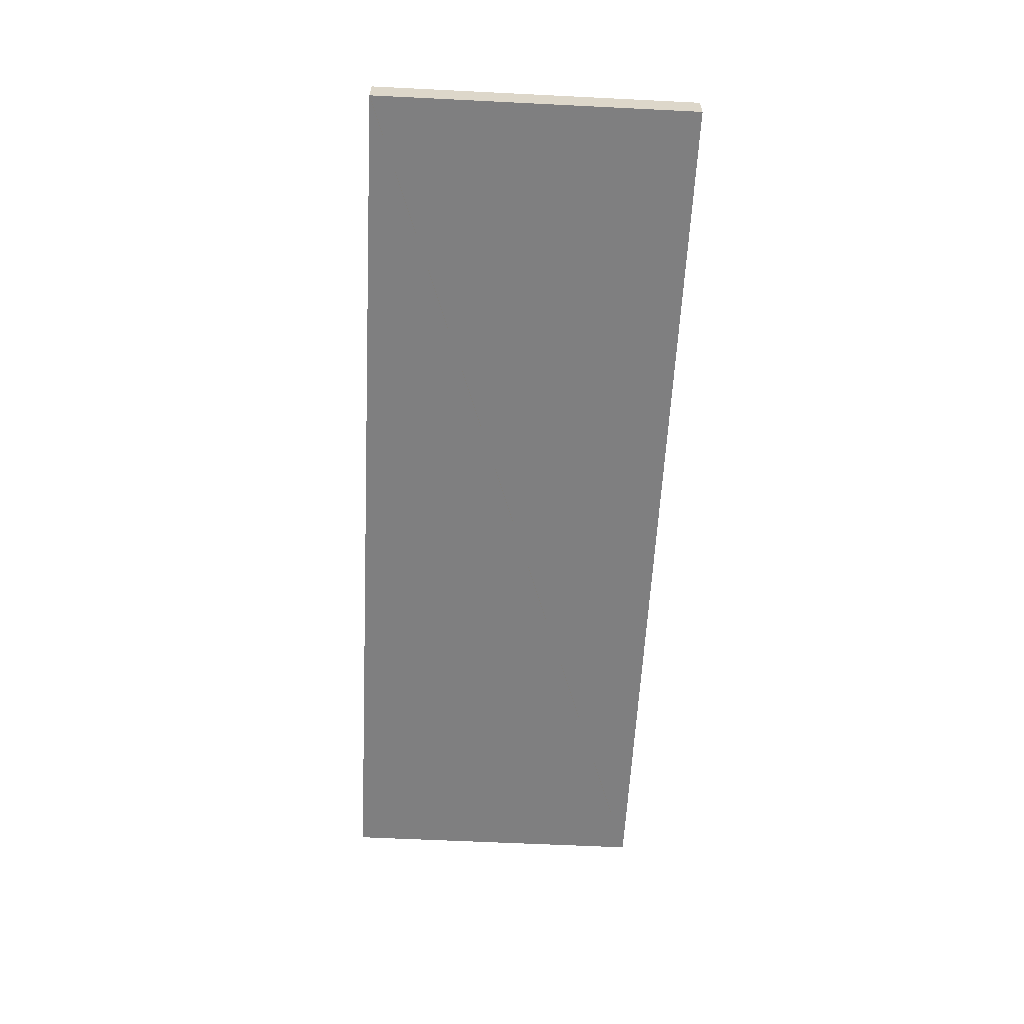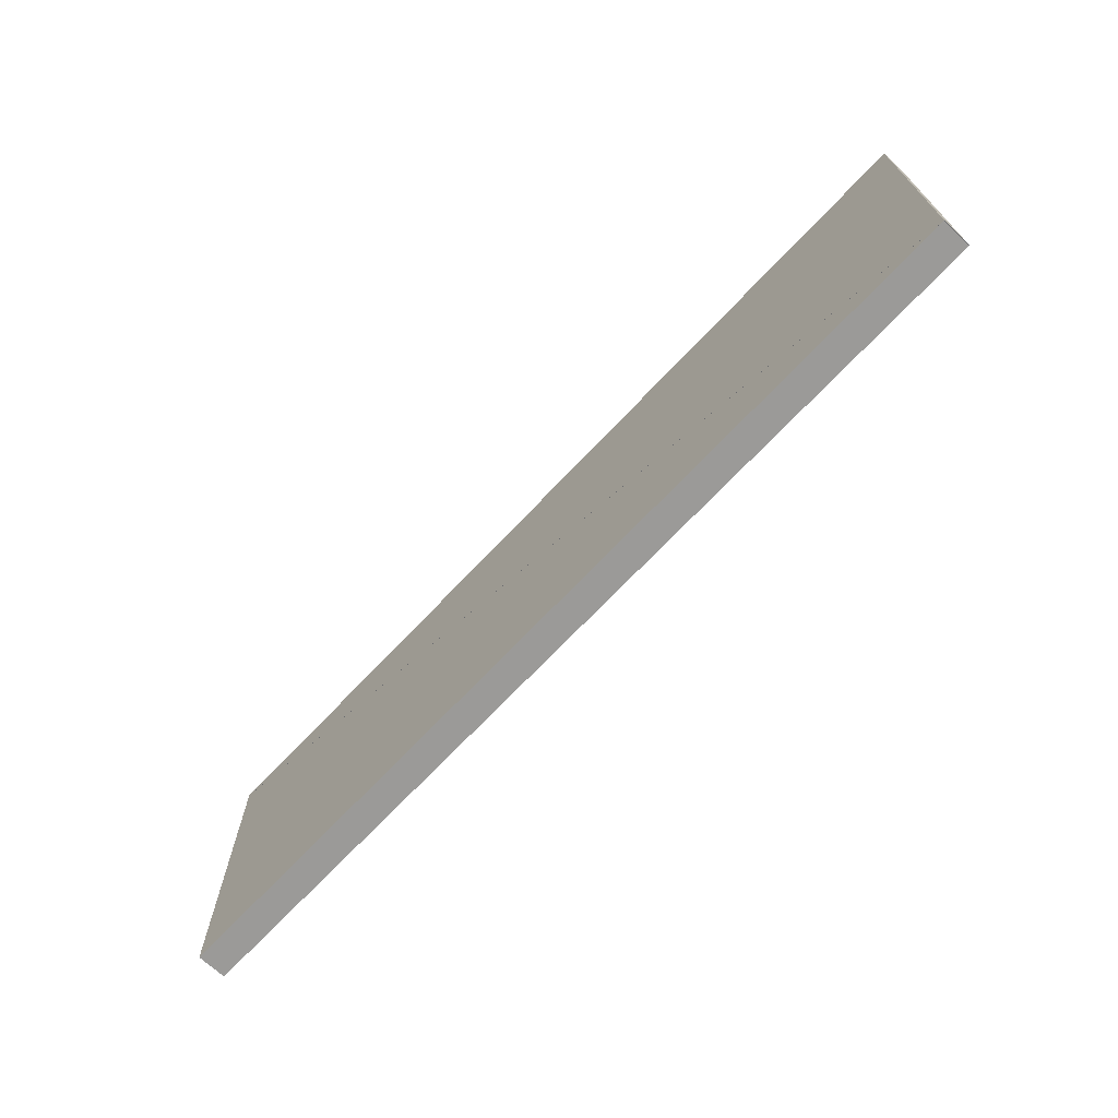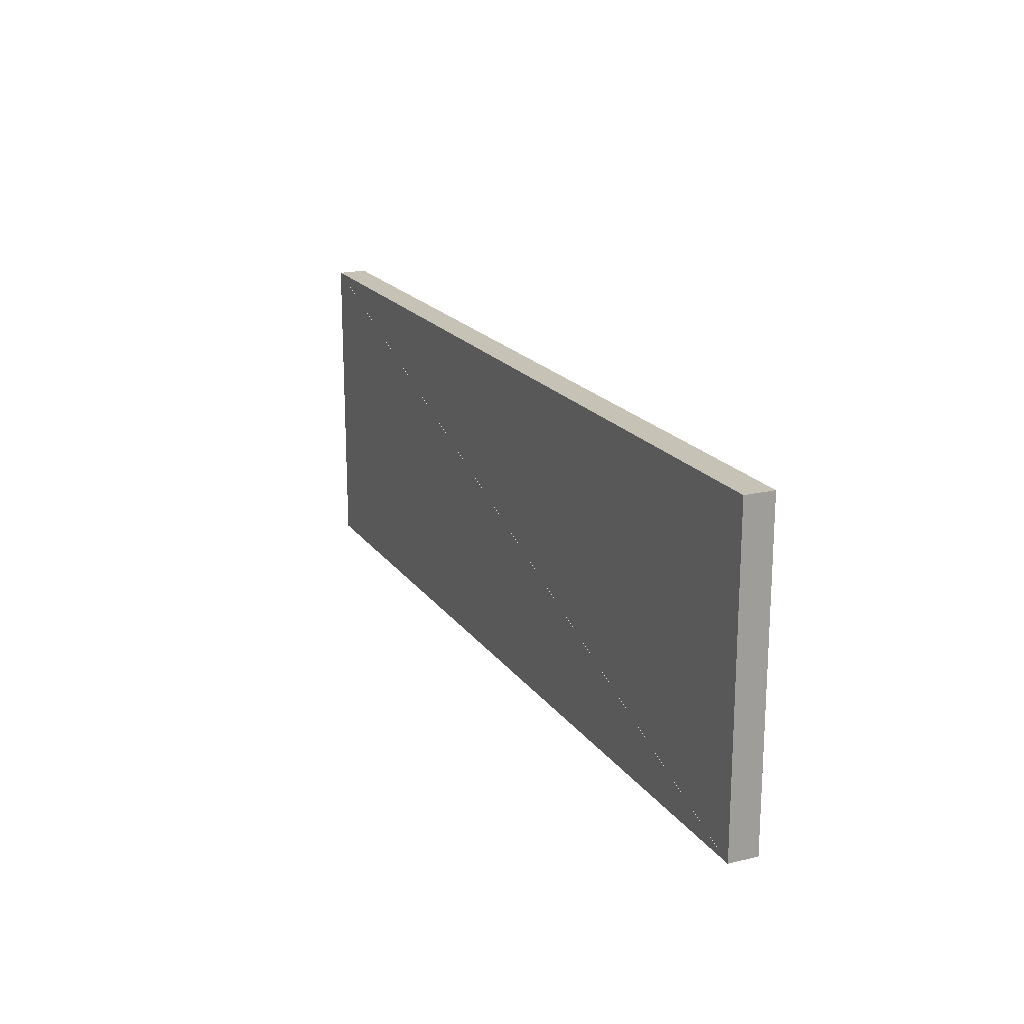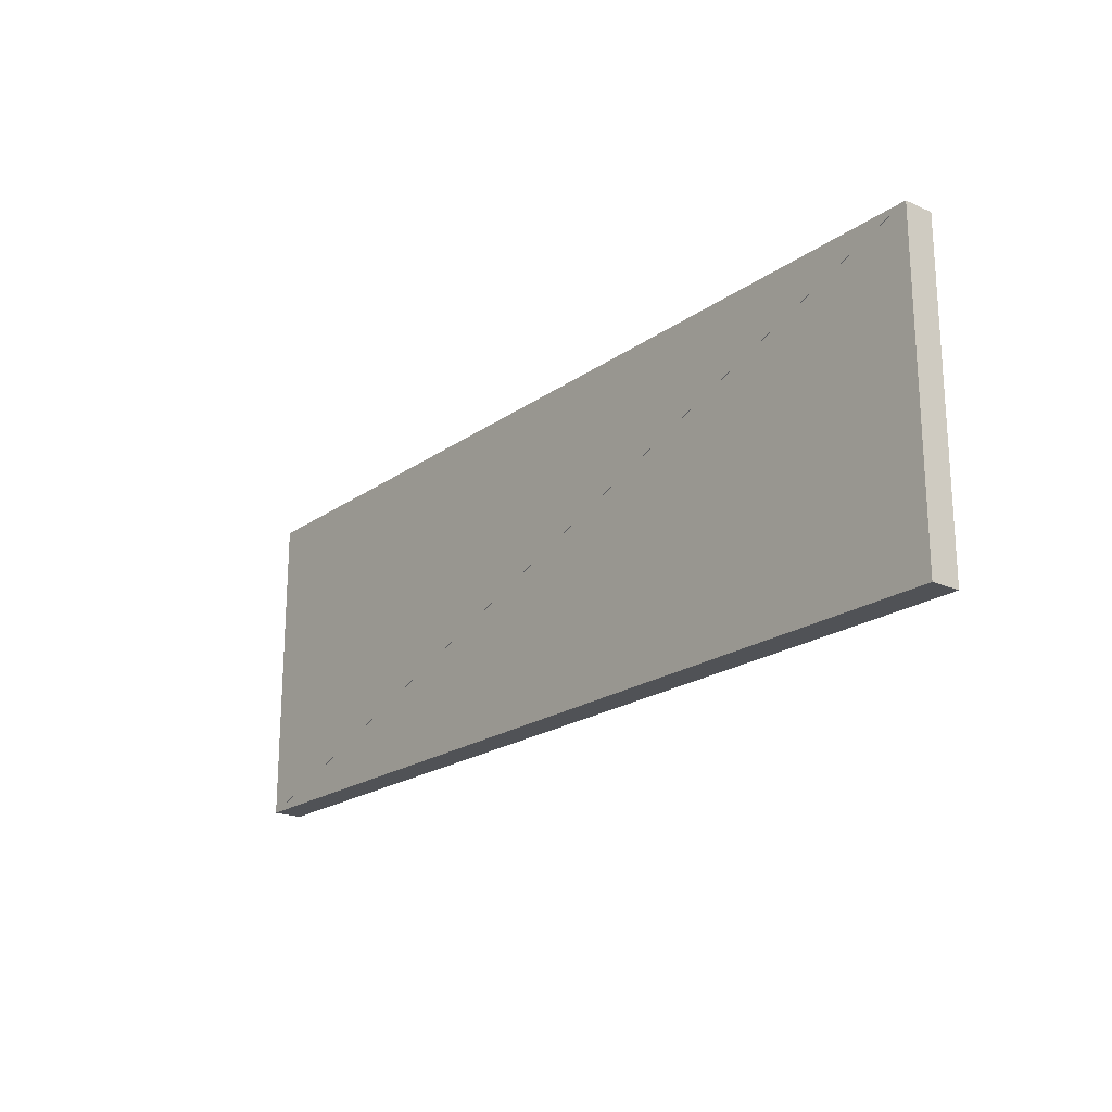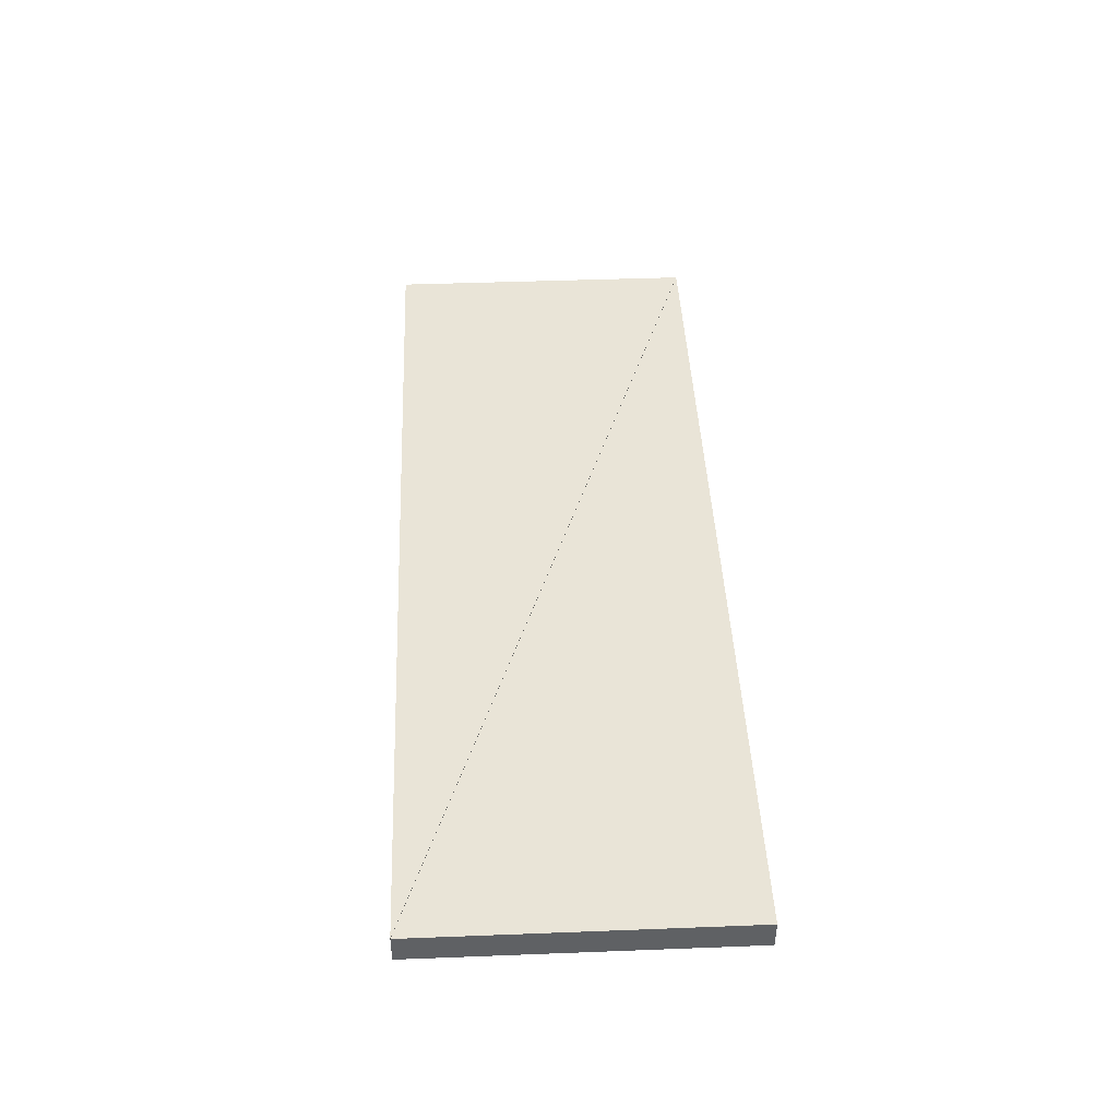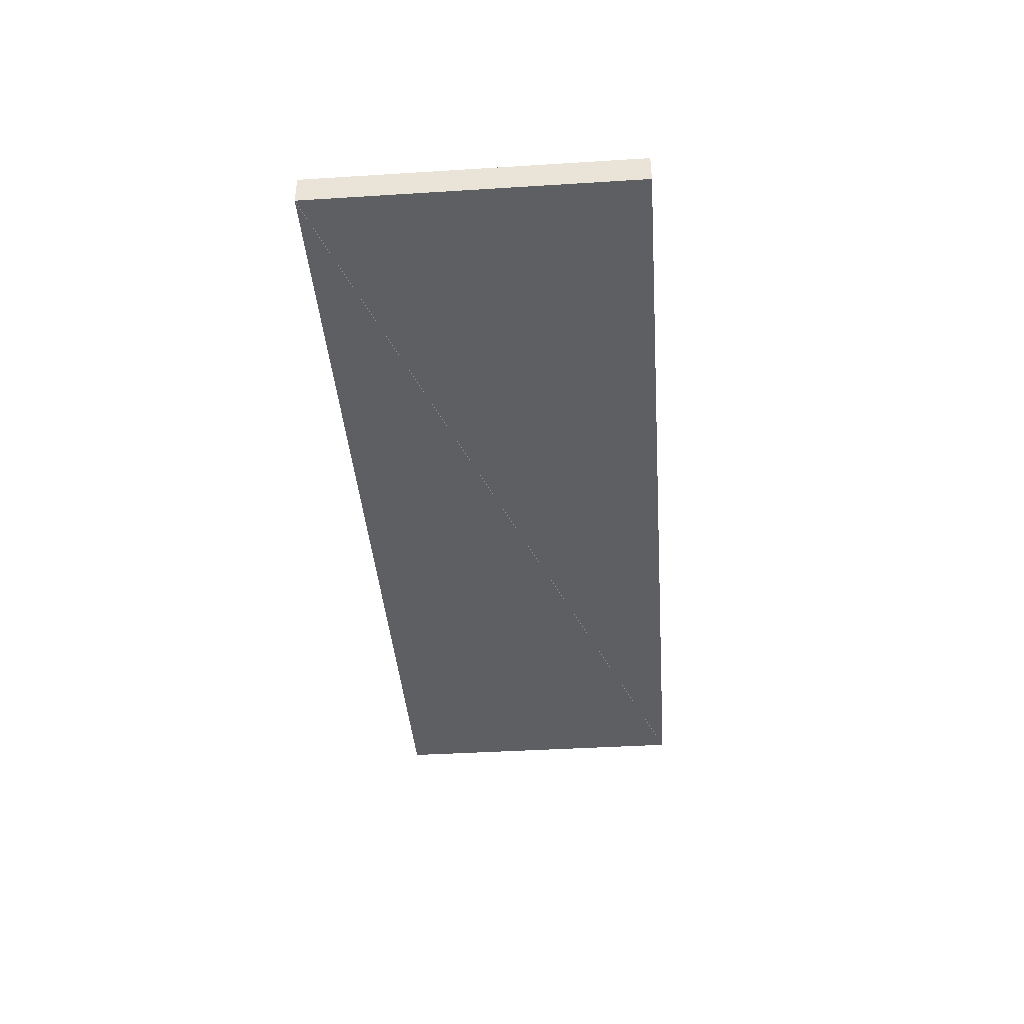
<metadata>
{"format":"obj","ext":"obj","renderer":"f3d","projection":"perspective","resolution":1024,"background":"white","views":[{"elev":-59.7,"azim":87.1,"up":"+Y"},{"elev":-69.4,"azim":-133.2,"up":"+Z"},{"elev":18.9,"azim":-114.4,"up":"+Z"},{"elev":-20.6,"azim":51.6,"up":"+Z"},{"elev":43.5,"azim":87.4,"up":"+Y"},{"elev":-40.3,"azim":94.4,"up":"+Y"}]}
</metadata>
<code>
o convex_0
v -1.605 -1.44 0.0008
v 5.328 -1.44 0.0008
v 5.328 -1.44 2.398
v -1.605 -1.66 0.0008
v 5.328 -1.66 0.0008
v 5.328 -1.66 2.398
f 2 1 3
f 5 6 4
f 1 4 2
f 2 4 5
f 2 5 3
f 3 5 6
f 3 6 1
f 1 6 4
o convex_1
v 5.325 -1.44 2.399
v -1.608 -1.44 2.399
v -1.608 -1.44 0.0016
v 5.325 -1.66 2.399
v -1.608 -1.66 2.399
v -1.608 -1.66 0.0016
f 8 7 9
f 11 12 10
f 7 10 8
f 8 10 11
f 8 11 9
f 9 11 12
f 9 12 7
f 7 12 10

</code>
